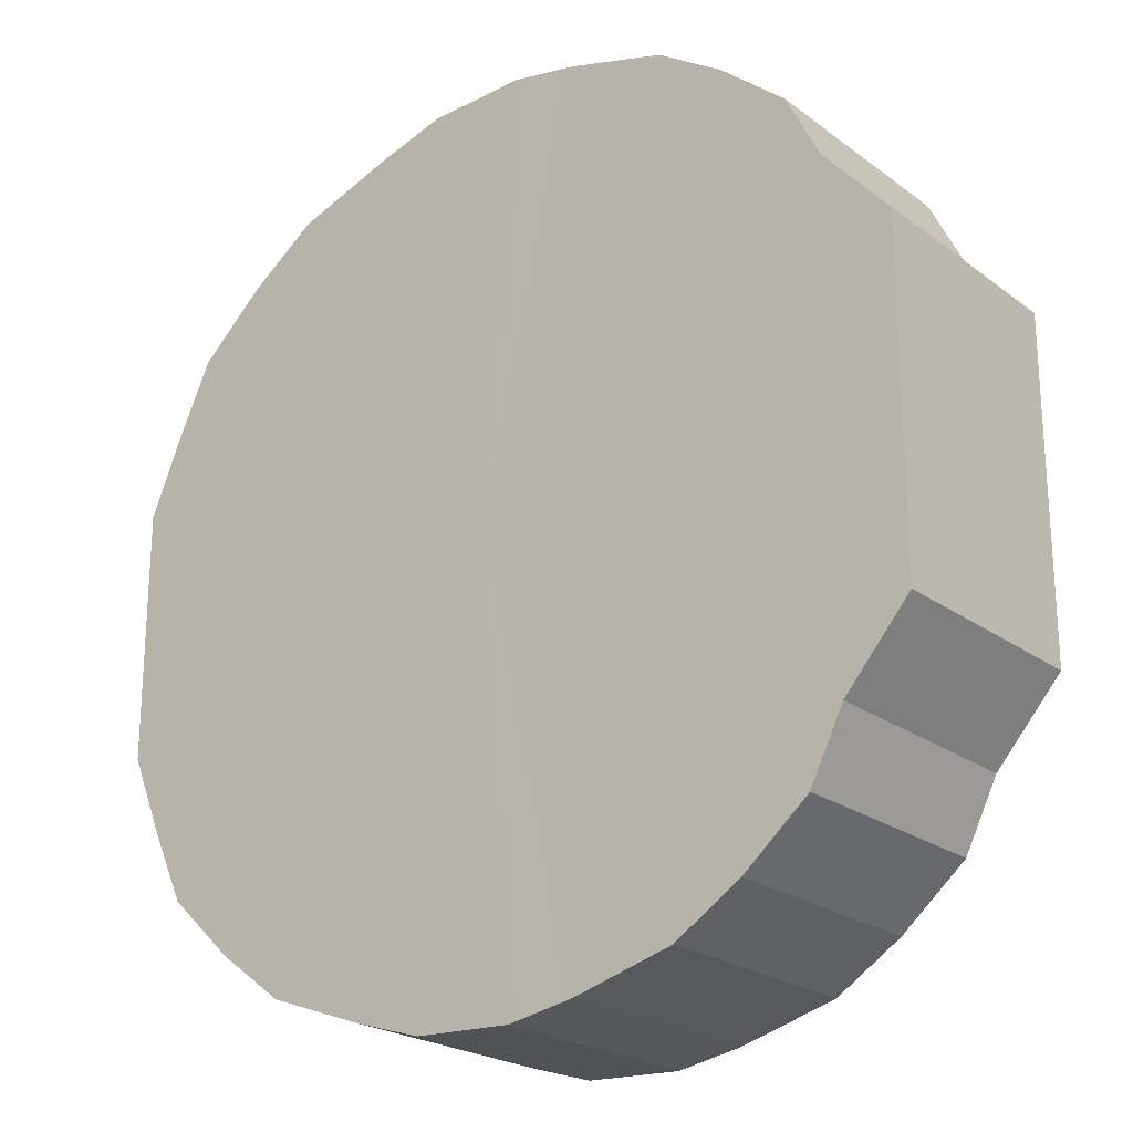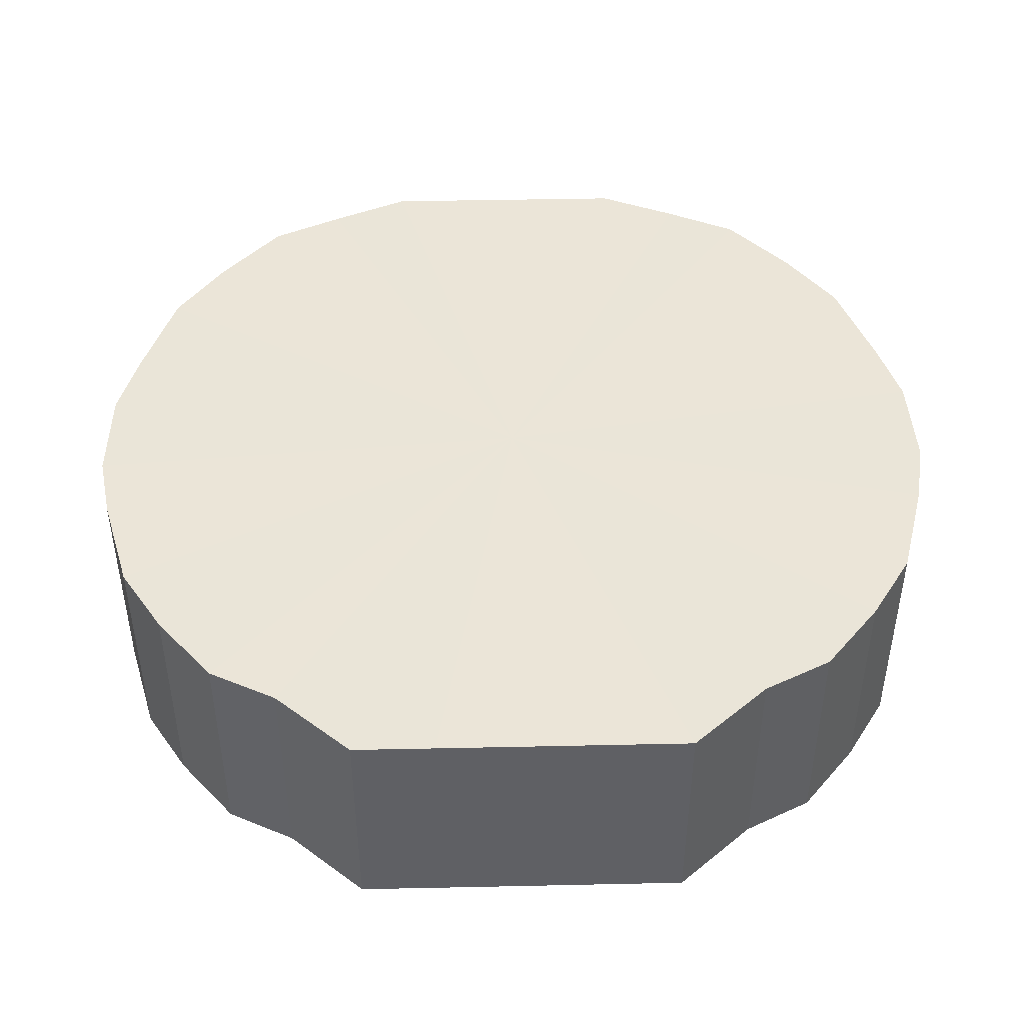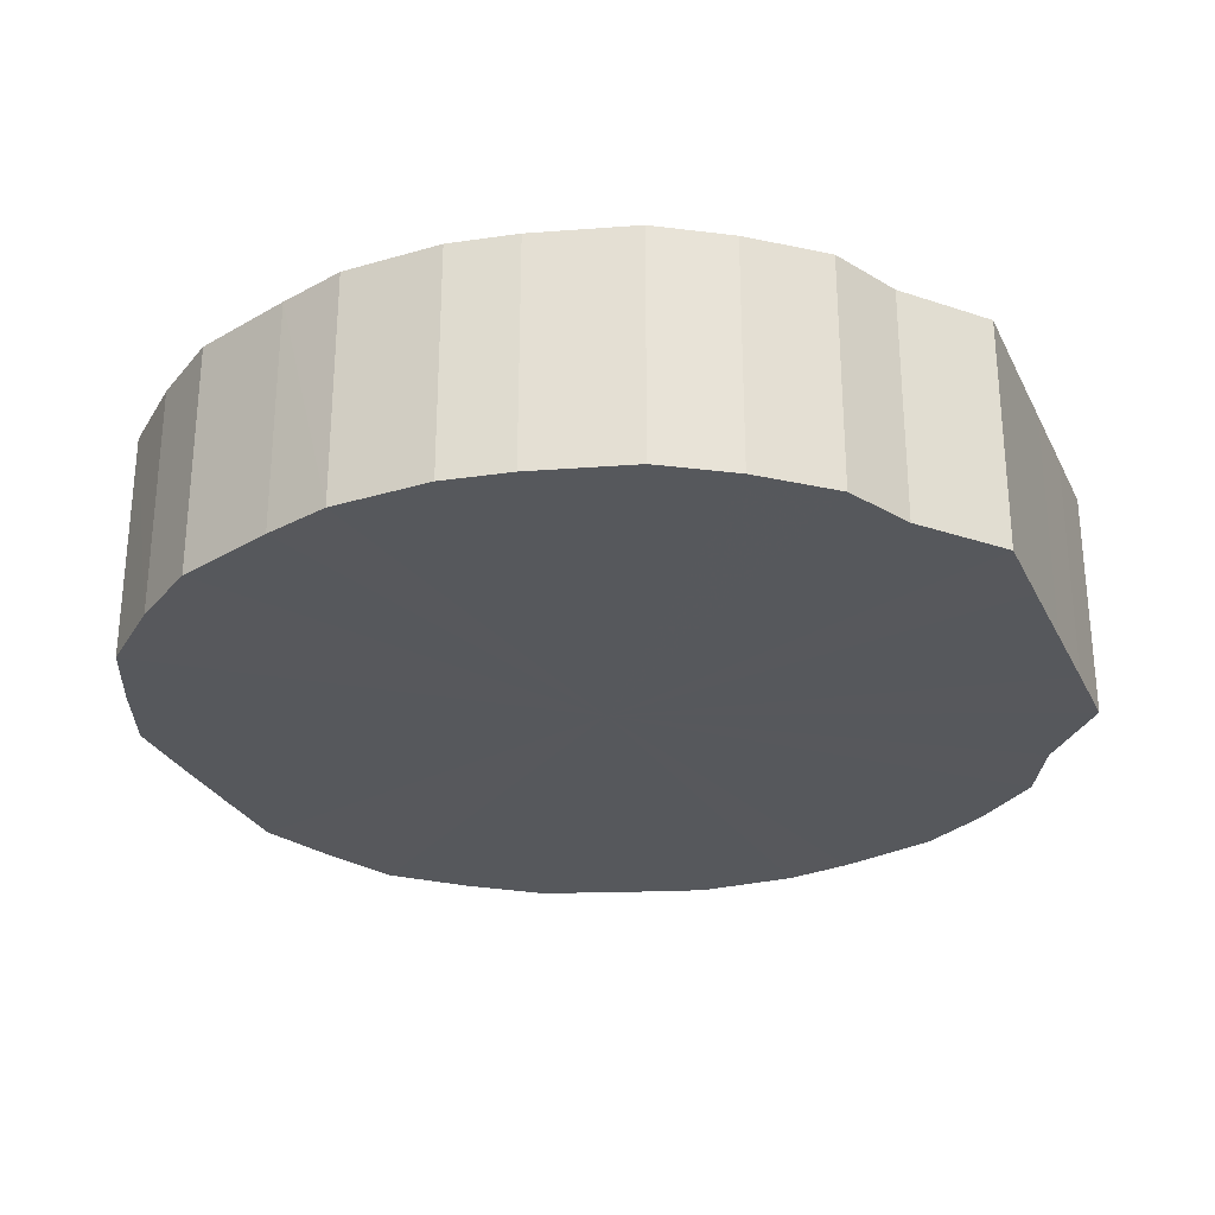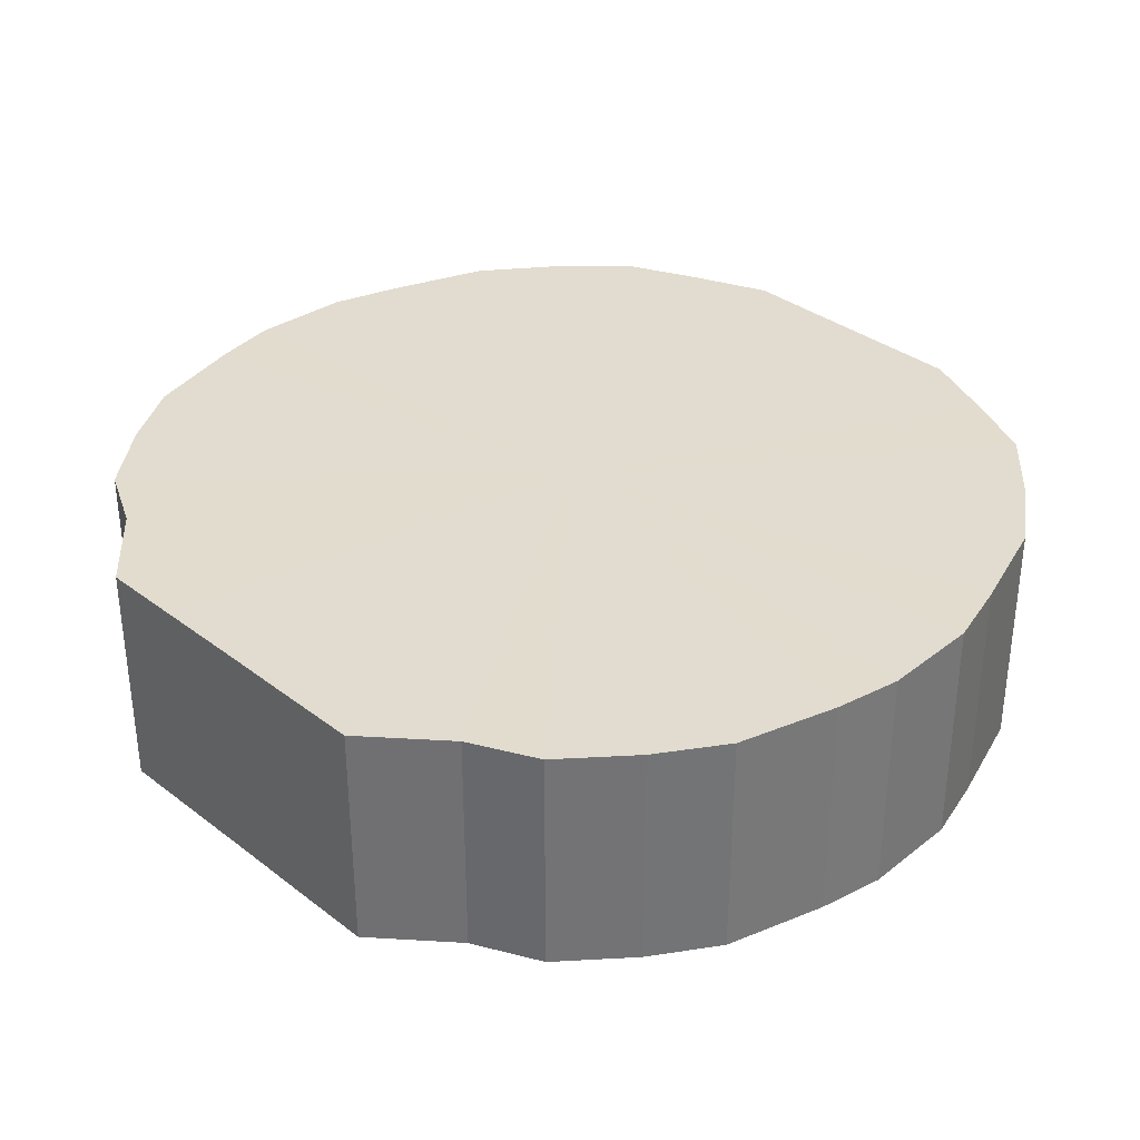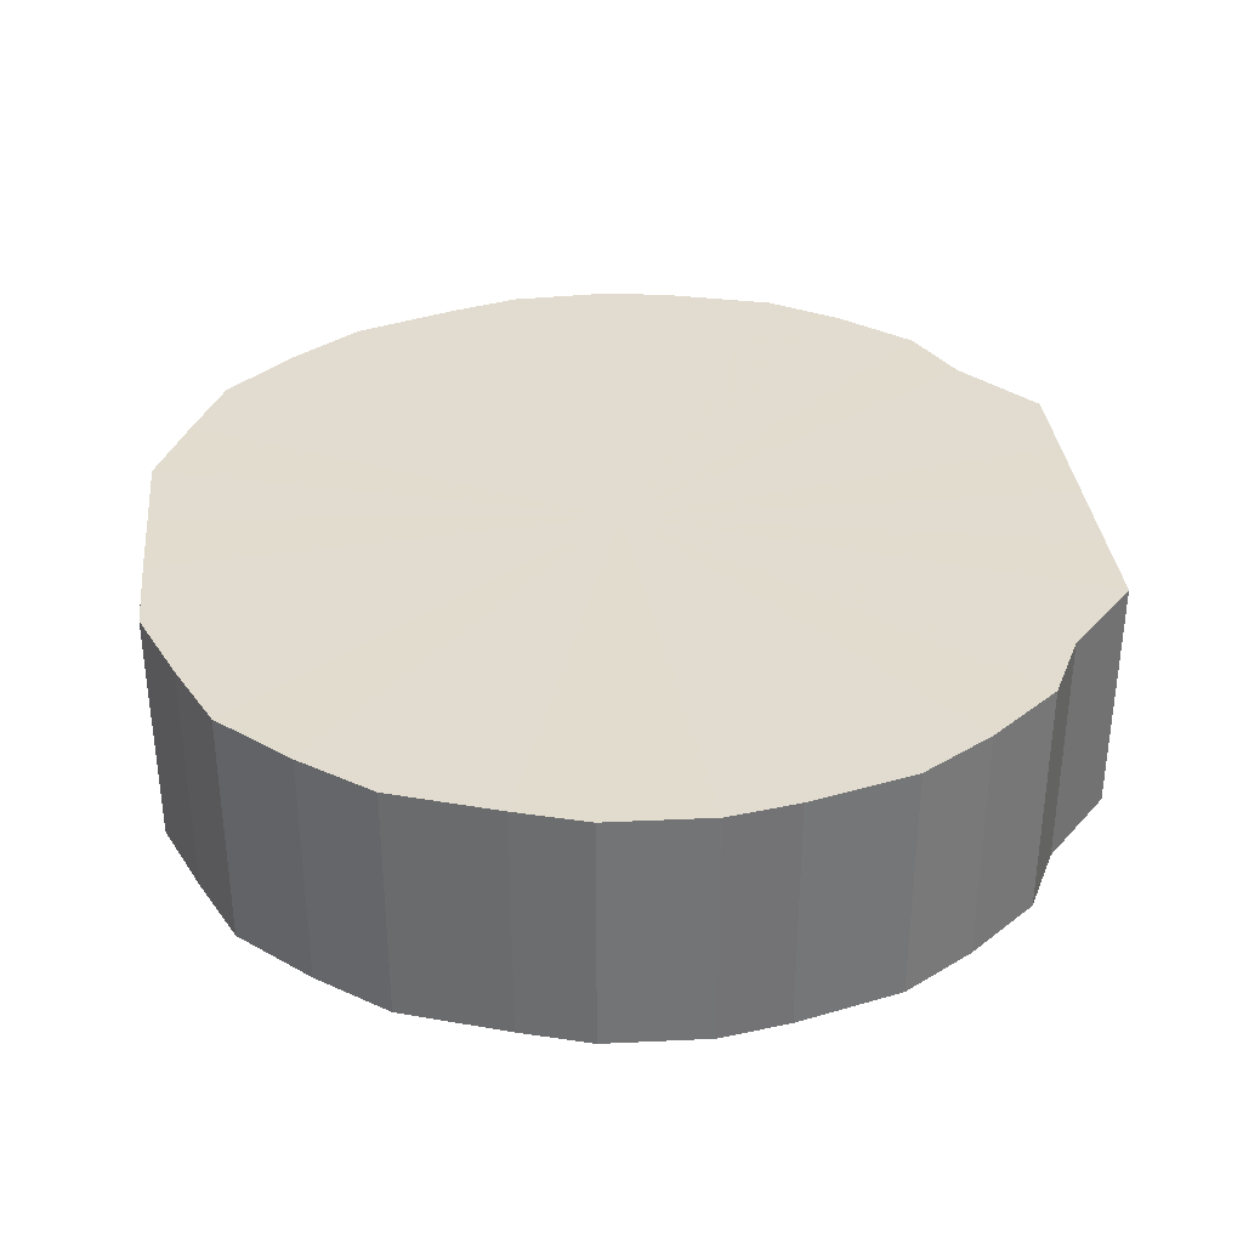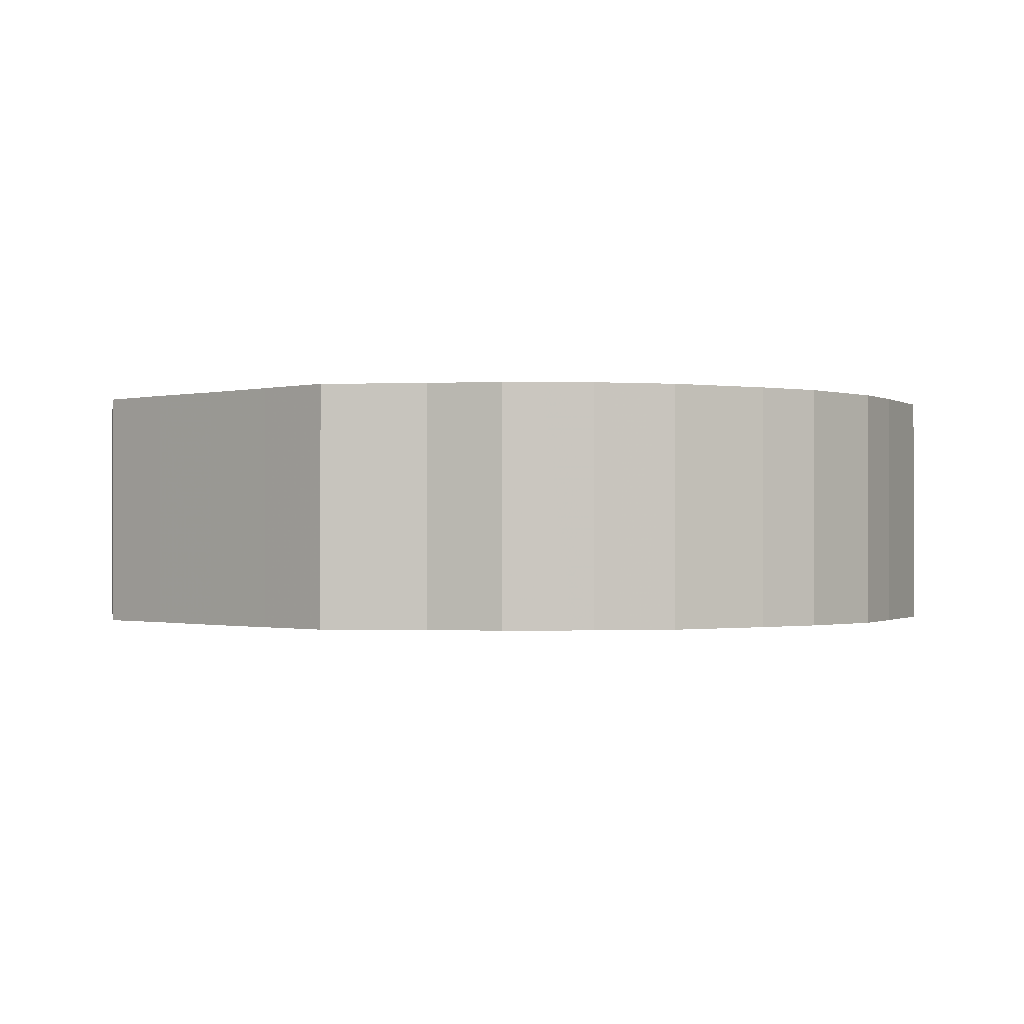
<metadata>
{"format":"obj","ext":"obj","renderer":"f3d","projection":"perspective","resolution":1024,"background":"white","views":[{"elev":-22.4,"azim":38.6,"up":"+Z"},{"elev":45.5,"azim":88.6,"up":"+Y"},{"elev":-28.3,"azim":22.0,"up":"+Y"},{"elev":34.4,"azim":135.7,"up":"+Y"},{"elev":34.2,"azim":-5.9,"up":"+Y"},{"elev":-0.7,"azim":134.1,"up":"+Y"}]}
</metadata>
<code>
o 11692
v 2177 1878 7.44
v 2177 1878 7.466
v 2177 1877 7.44
v 2177 1878 7.49
v 2177 1877 7.466
v 2177 1878 7.414
v 2177 1877 7.414
v 2177 1878 7.513
v 2177 1877 7.49
v 2177 1878 7.39
v 2177 1877 7.39
v 2177 1878 7.533
v 2177 1877 7.513
v 2177 1878 7.367
v 2177 1877 7.367
v 2177 1878 7.55
v 2177 1877 7.533
v 2177 1878 7.347
v 2177 1877 7.347
v 2177 1878 7.563
v 2177 1877 7.55
v 2177 1878 7.33
v 2177 1877 7.33
v 2177 1878 7.571
v 2177 1877 7.563
v 2177 1878 7.317
v 2177 1877 7.317
v 2177 1878 7.575
v 2177 1877 7.571
v 2177 1878 7.309
v 2177 1877 7.309
v 2177 1878 7.574
v 2177 1877 7.575
v 2177 1878 7.305
v 2177 1877 7.305
v 2177 1878 7.568
v 2177 1877 7.574
v 2177 1878 7.306
v 2177 1877 7.306
v 2177 1878 7.557
v 2177 1877 7.568
v 2177 1878 7.312
v 2177 1877 7.312
v 2177 1878 7.542
v 2177 1877 7.557
v 2177 1878 7.323
v 2177 1877 7.323
v 2177 1878 7.523
v 2177 1877 7.542
v 2177 1878 7.338
v 2177 1877 7.338
v 2177 1878 7.502
v 2177 1877 7.523
v 2177 1878 7.357
v 2177 1877 7.357
v 2177 1878 7.478
v 2177 1877 7.502
v 2177 1878 7.378
v 2177 1877 7.378
v 2177 1878 7.453
v 2177 1877 7.478
v 2177 1878 7.402
v 2177 1877 7.402
v 2177 1878 7.427
v 2177 1877 7.453
v 2177 1877 7.427
v 2177 1877 7.44
v 2177 1878 7.466
v 2177 1877 7.466
v 2177 1878 7.49
v 2177 1877 7.49
v 2177 1877 7.414
v 2177 1878 7.44
v 2177 1877 7.39
v 2177 1878 7.414
v 2177 1878 7.513
v 2177 1877 7.513
v 2177 1877 7.367
v 2177 1878 7.39
v 2177 1877 7.347
v 2177 1878 7.367
v 2177 1878 7.533
v 2177 1877 7.533
v 2177 1877 7.33
v 2177 1878 7.347
v 2177 1877 7.317
v 2177 1878 7.33
v 2177 1878 7.55
v 2177 1877 7.55
v 2177 1877 7.309
v 2177 1878 7.317
v 2177 1877 7.305
v 2177 1878 7.309
v 2177 1878 7.563
v 2177 1877 7.563
v 2177 1877 7.306
v 2177 1878 7.305
v 2177 1877 7.312
v 2177 1878 7.306
v 2177 1878 7.571
v 2177 1877 7.571
v 2177 1877 7.323
v 2177 1878 7.312
v 2177 1877 7.338
v 2177 1878 7.323
v 2177 1878 7.575
v 2177 1877 7.575
v 2177 1877 7.357
v 2177 1878 7.338
v 2177 1877 7.378
v 2177 1878 7.357
v 2177 1878 7.574
v 2177 1877 7.574
v 2177 1877 7.402
v 2177 1878 7.378
v 2177 1877 7.427
v 2177 1878 7.402
v 2177 1878 7.568
v 2177 1877 7.568
v 2177 1877 7.453
v 2177 1878 7.427
v 2177 1877 7.478
v 2177 1878 7.453
v 2177 1878 7.557
v 2177 1877 7.557
v 2177 1877 7.502
v 2177 1878 7.478
v 2177 1877 7.523
v 2177 1878 7.502
v 2177 1878 7.542
v 2177 1877 7.542
v 2177 1878 7.523
v 2177 1878 7.44
v 2177 1878 7.466
v 2177 1878 7.44
v 2177 1878 7.49
v 2177 1878 7.414
v 2177 1878 7.513
v 2177 1878 7.39
v 2177 1878 7.533
v 2177 1878 7.367
v 2177 1878 7.55
v 2177 1878 7.347
v 2177 1878 7.563
v 2177 1878 7.33
v 2177 1878 7.571
v 2177 1878 7.317
v 2177 1878 7.575
v 2177 1878 7.309
v 2177 1878 7.574
v 2177 1878 7.305
v 2177 1878 7.568
v 2177 1878 7.306
v 2177 1878 7.557
v 2177 1878 7.312
v 2177 1878 7.542
v 2177 1878 7.323
v 2177 1878 7.523
v 2177 1878 7.338
v 2177 1878 7.502
v 2177 1878 7.357
v 2177 1878 7.478
v 2177 1878 7.378
v 2177 1878 7.453
v 2177 1878 7.402
v 2177 1878 7.427
v 2177 1877 7.44
v 2177 1877 7.44
v 2177 1877 7.466
v 2177 1877 7.414
v 2177 1877 7.49
v 2177 1877 7.39
v 2177 1877 7.513
v 2177 1877 7.367
v 2177 1877 7.533
v 2177 1877 7.347
v 2177 1877 7.55
v 2177 1877 7.33
v 2177 1877 7.563
v 2177 1877 7.317
v 2177 1877 7.571
v 2177 1877 7.309
v 2177 1877 7.575
v 2177 1877 7.305
v 2177 1877 7.574
v 2177 1877 7.306
v 2177 1877 7.568
v 2177 1877 7.312
v 2177 1877 7.557
v 2177 1877 7.323
v 2177 1877 7.542
v 2177 1877 7.338
v 2177 1877 7.523
v 2177 1877 7.357
v 2177 1877 7.502
v 2177 1877 7.378
v 2177 1877 7.478
v 2177 1877 7.402
v 2177 1877 7.453
v 2177 1877 7.427
f 1 2 3
f 2 4 5
f 6 1 7
f 4 8 9
f 10 6 11
f 8 12 13
f 14 10 15
f 12 16 17
f 18 14 19
f 16 20 21
f 22 18 23
f 20 24 25
f 26 22 27
f 24 28 29
f 30 26 31
f 28 32 33
f 34 30 35
f 32 36 37
f 38 34 39
f 36 40 41
f 42 38 43
f 40 44 45
f 46 42 47
f 44 48 49
f 50 46 51
f 48 52 53
f 54 50 55
f 52 56 57
f 58 54 59
f 56 60 61
f 62 58 63
f 60 64 65
f 64 62 66
f 67 68 69
f 69 70 71
f 72 73 67
f 74 75 72
f 71 76 77
f 78 79 74
f 80 81 78
f 77 82 83
f 84 85 80
f 86 87 84
f 83 88 89
f 90 91 86
f 92 93 90
f 89 94 95
f 96 97 92
f 98 99 96
f 95 100 101
f 102 103 98
f 104 105 102
f 101 106 107
f 108 109 104
f 110 111 108
f 107 112 113
f 114 115 110
f 116 117 114
f 113 118 119
f 120 121 116
f 122 123 120
f 119 124 125
f 126 127 122
f 128 129 126
f 125 130 131
f 131 132 128
f 133 134 135
f 133 136 134
f 133 135 137
f 133 138 136
f 133 137 139
f 133 140 138
f 133 139 141
f 133 142 140
f 133 141 143
f 133 144 142
f 133 143 145
f 133 146 144
f 133 145 147
f 133 148 146
f 133 147 149
f 133 150 148
f 133 149 151
f 133 152 150
f 133 151 153
f 133 154 152
f 133 153 155
f 133 156 154
f 133 155 157
f 133 158 156
f 133 157 159
f 133 160 158
f 133 159 161
f 133 162 160
f 133 161 163
f 133 164 162
f 133 163 165
f 133 166 164
f 133 165 166
f 167 168 169
f 167 170 168
f 167 169 171
f 167 172 170
f 167 171 173
f 167 174 172
f 167 173 175
f 167 176 174
f 167 175 177
f 167 178 176
f 167 177 179
f 167 180 178
f 167 179 181
f 167 182 180
f 167 181 183
f 167 184 182
f 167 183 185
f 167 186 184
f 167 185 187
f 167 188 186
f 167 187 189
f 167 190 188
f 167 189 191
f 167 192 190
f 167 191 193
f 167 194 192
f 167 193 195
f 167 196 194
f 167 195 197
f 167 198 196
f 167 197 199
f 167 200 198
f 167 199 200

</code>
